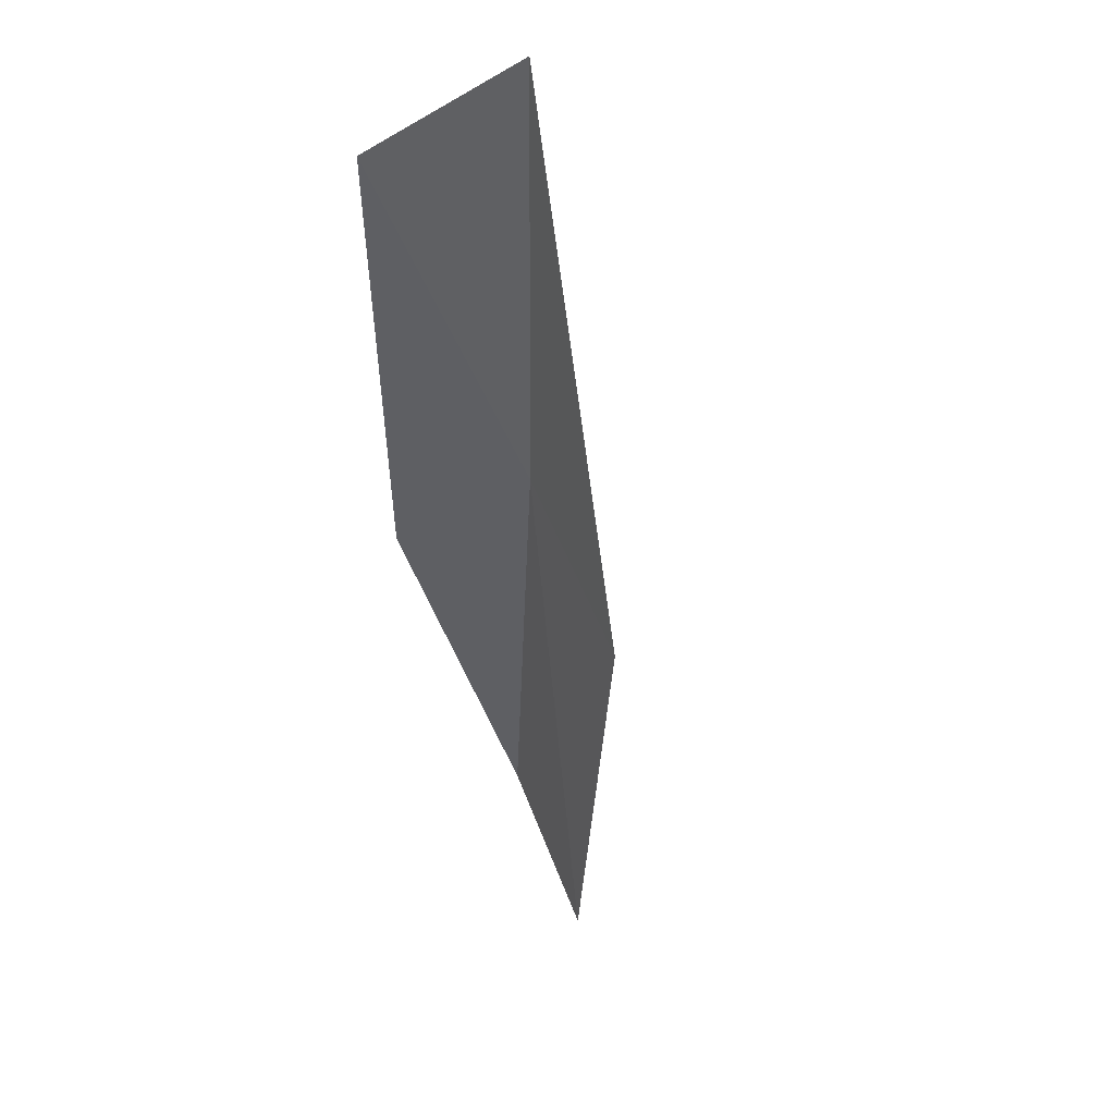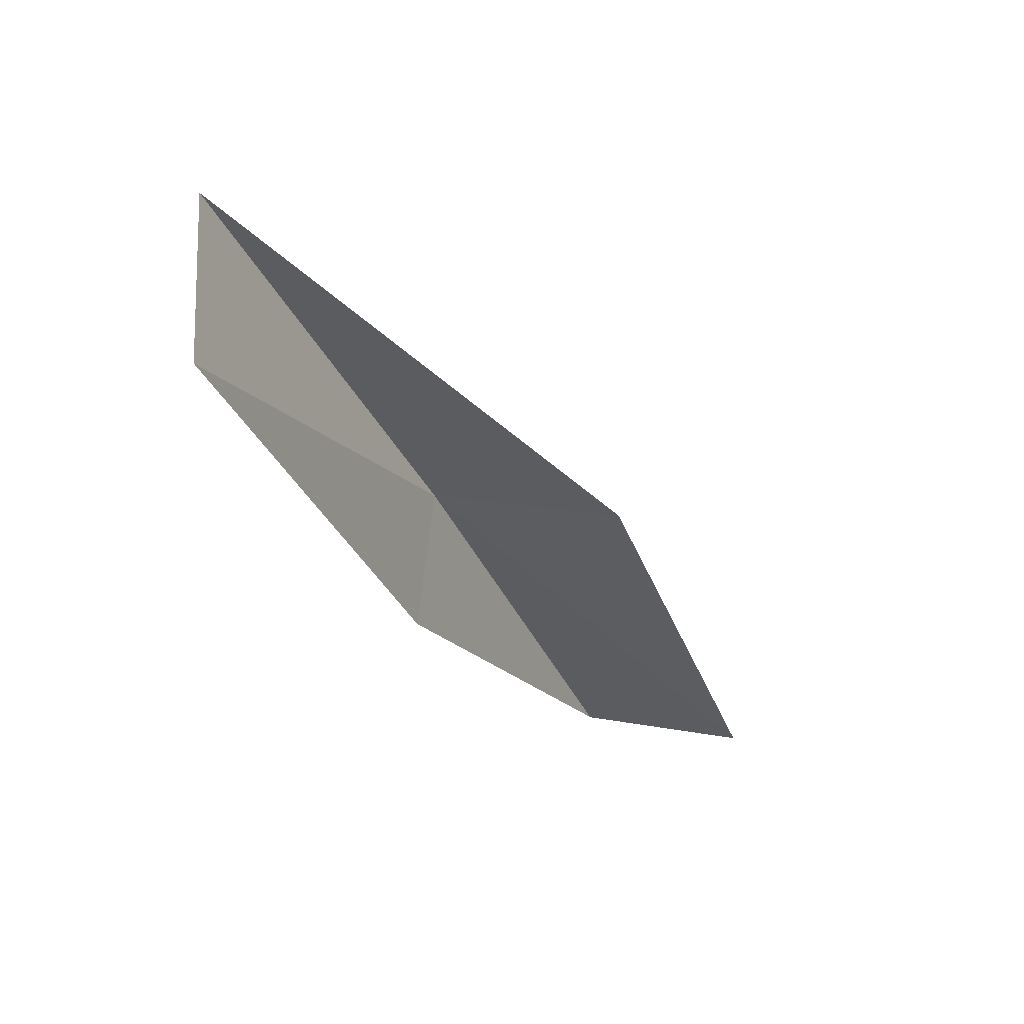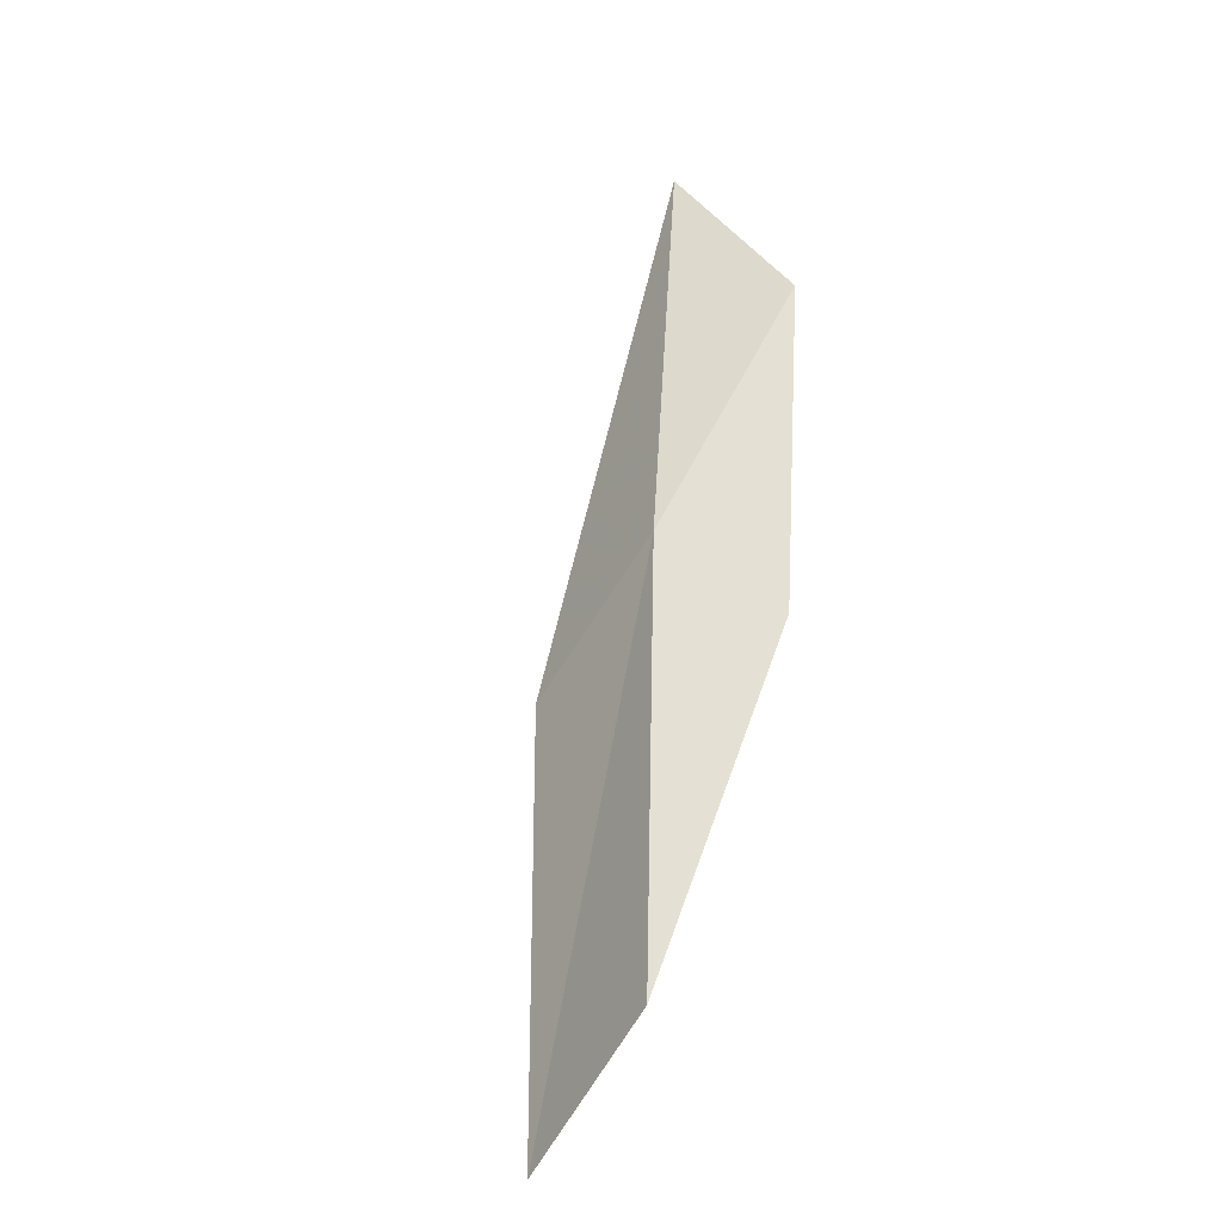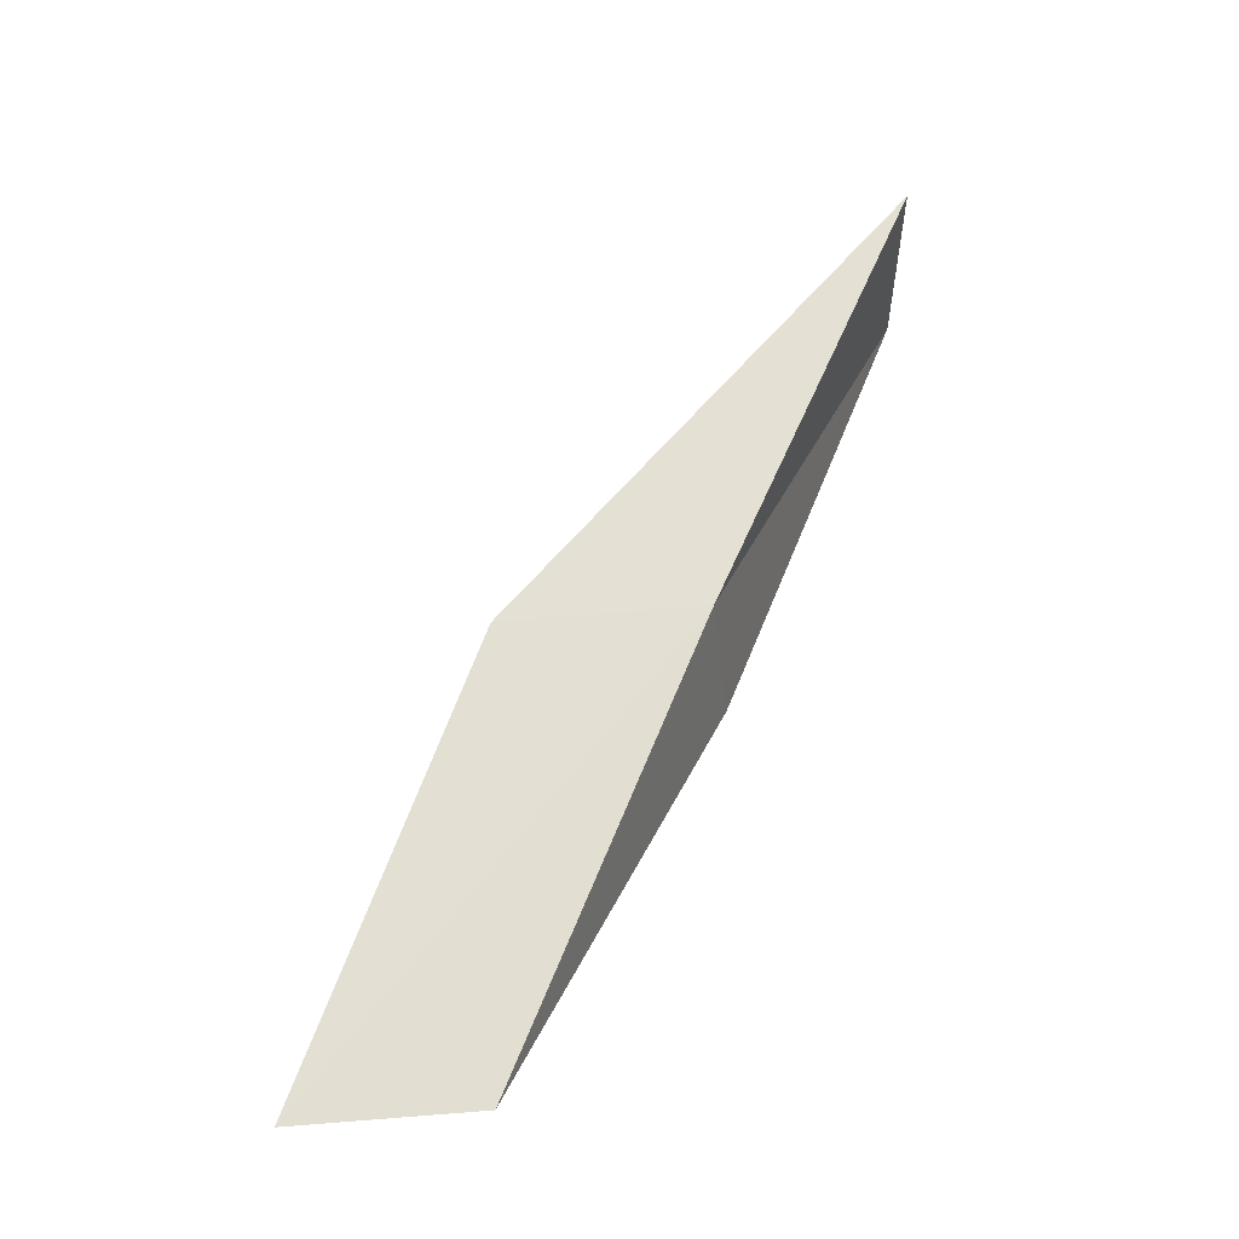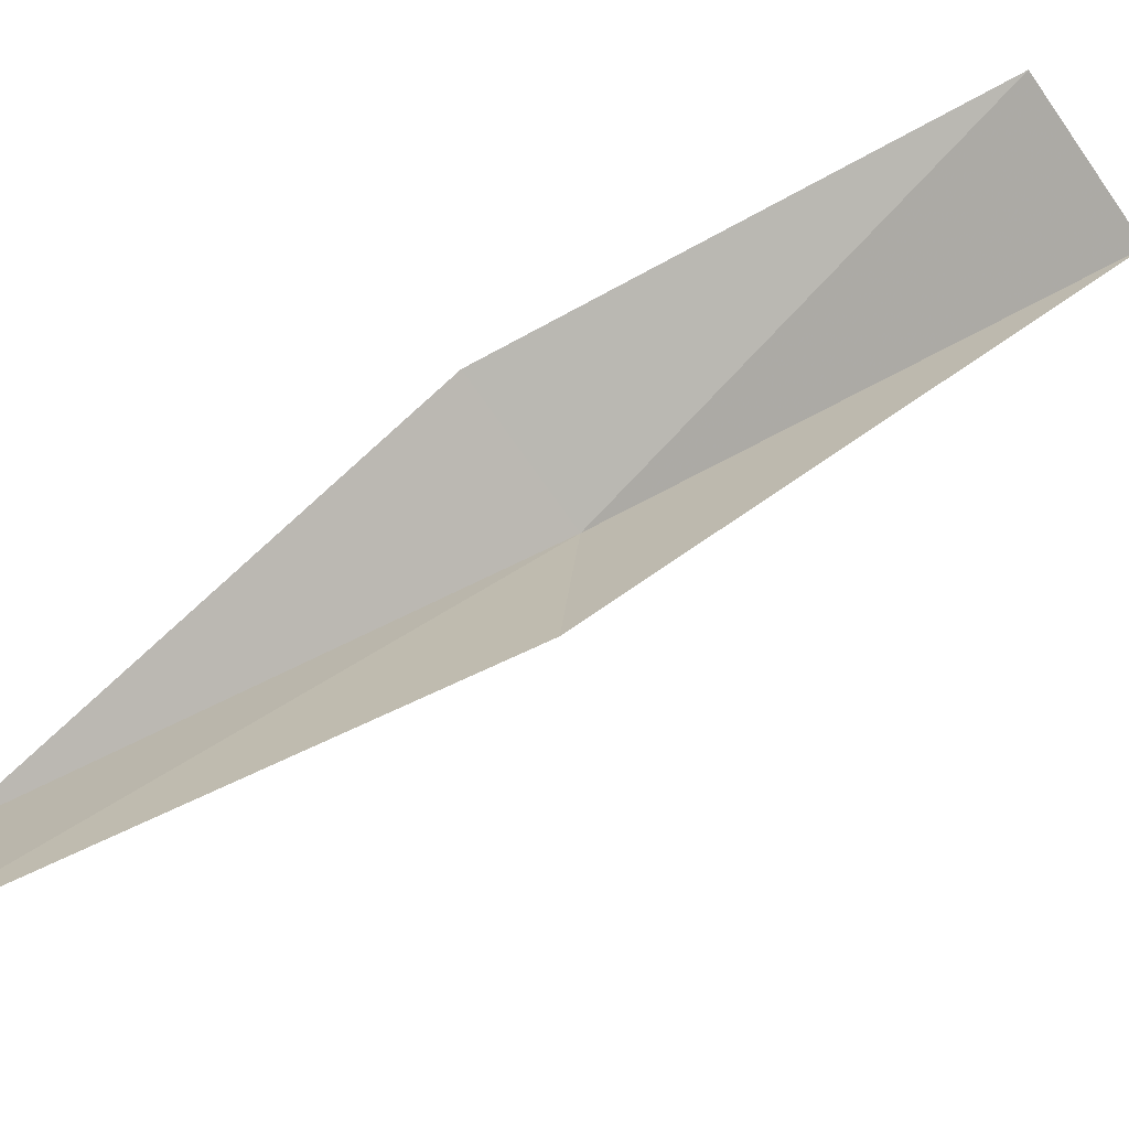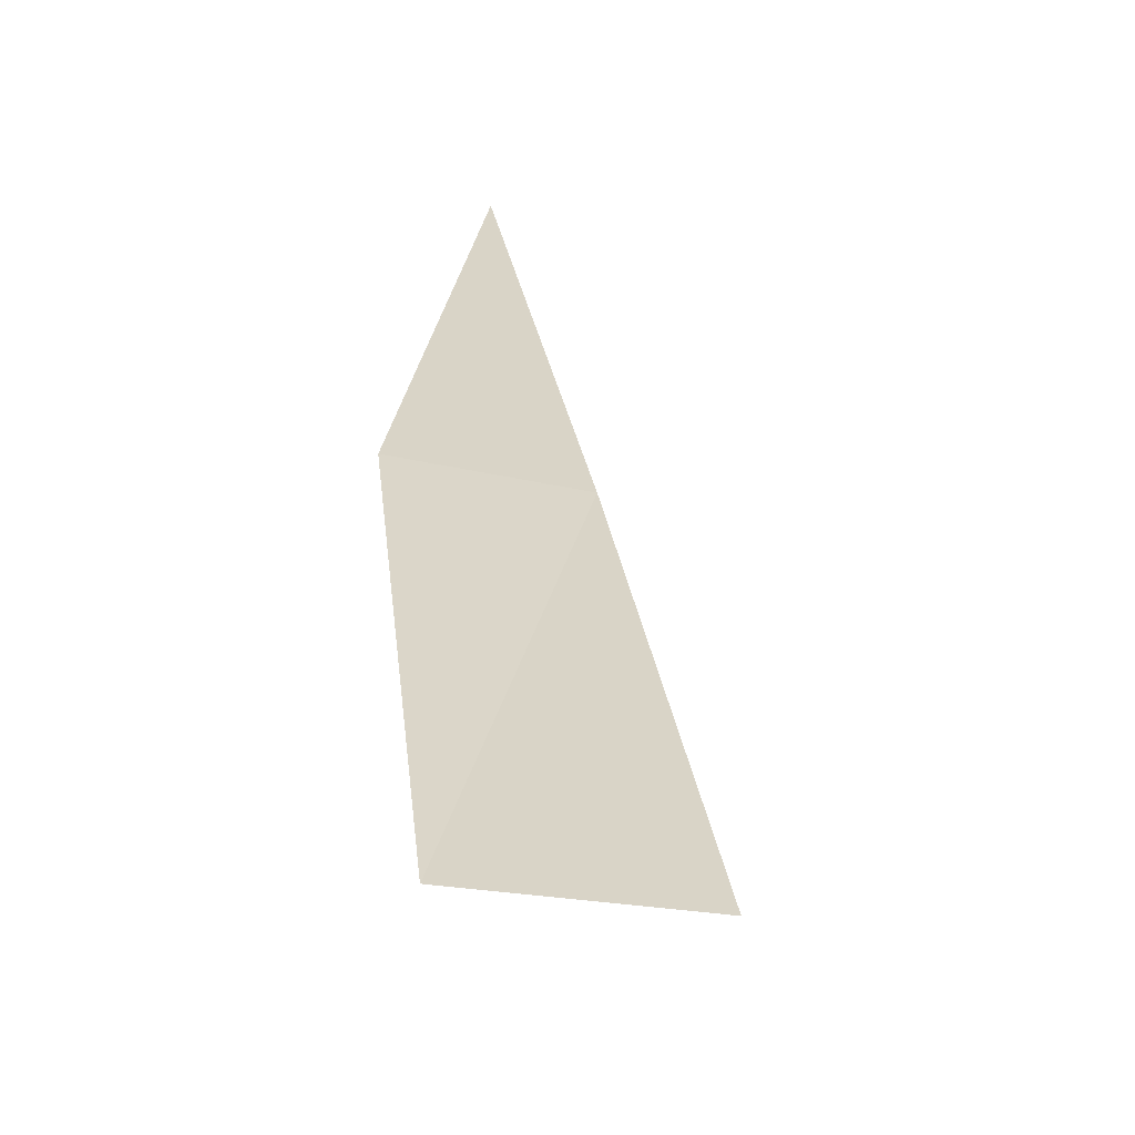
<metadata>
{"format":"obj","ext":"obj","renderer":"f3d","projection":"perspective","resolution":1024,"background":"white","views":[{"elev":74.3,"azim":-31.9,"up":"+Z"},{"elev":69.2,"azim":-90.6,"up":"+Z"},{"elev":-68.5,"azim":140.4,"up":"+Z"},{"elev":-42.6,"azim":89.3,"up":"+Z"},{"elev":-63.9,"azim":-54.8,"up":"+Y"},{"elev":52.2,"azim":7.3,"up":"+Y"}]}
</metadata>
<code>
v 34.41 2.728 26.15
v 34.15 0.7124 26.15
v 35.69 4.707 30.51
v 33.97 4.677 30.51
v 32.93 2.91 26.15
v 32.73 -0.9463 21.79
v 33.02 0.883 21.79
f 1 3 2
f 1 5 4
f 1 4 3
f 1 6 7
f 1 2 6
f 1 7 5

</code>
